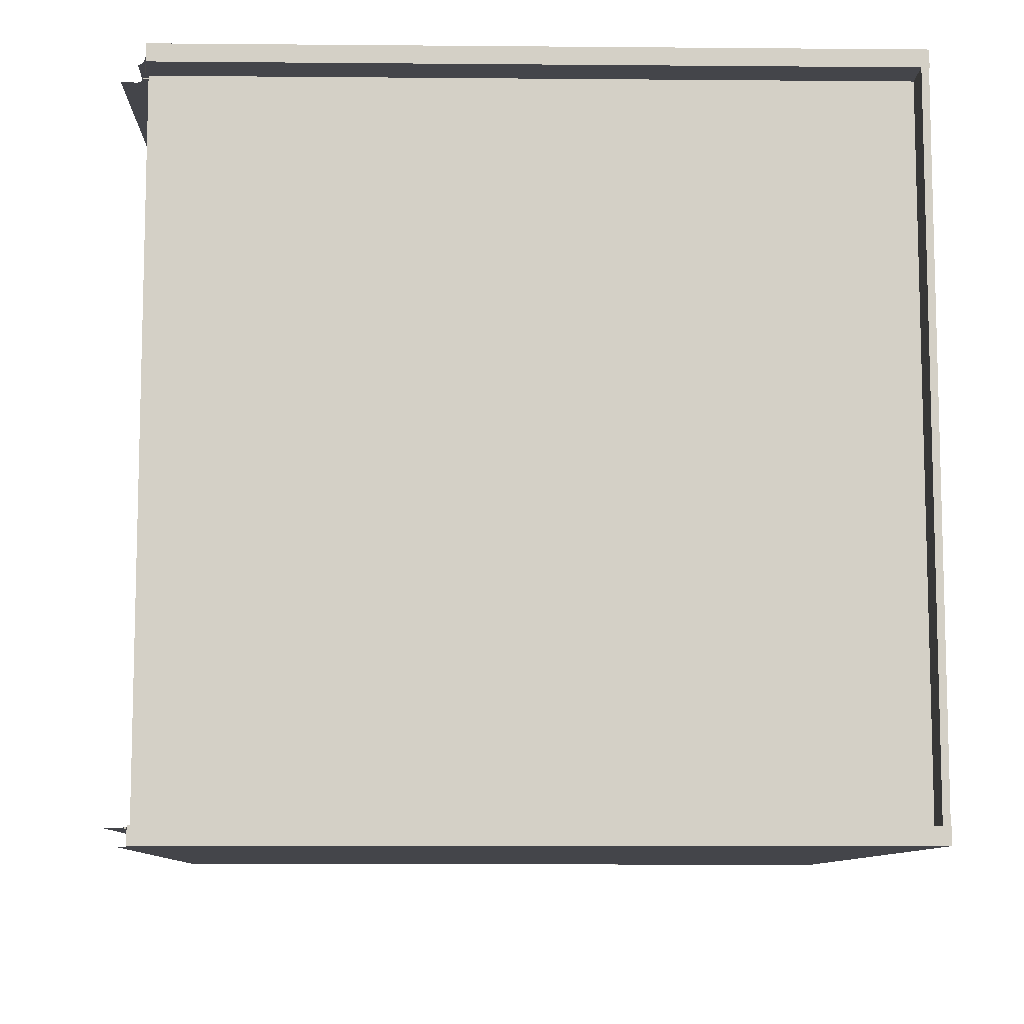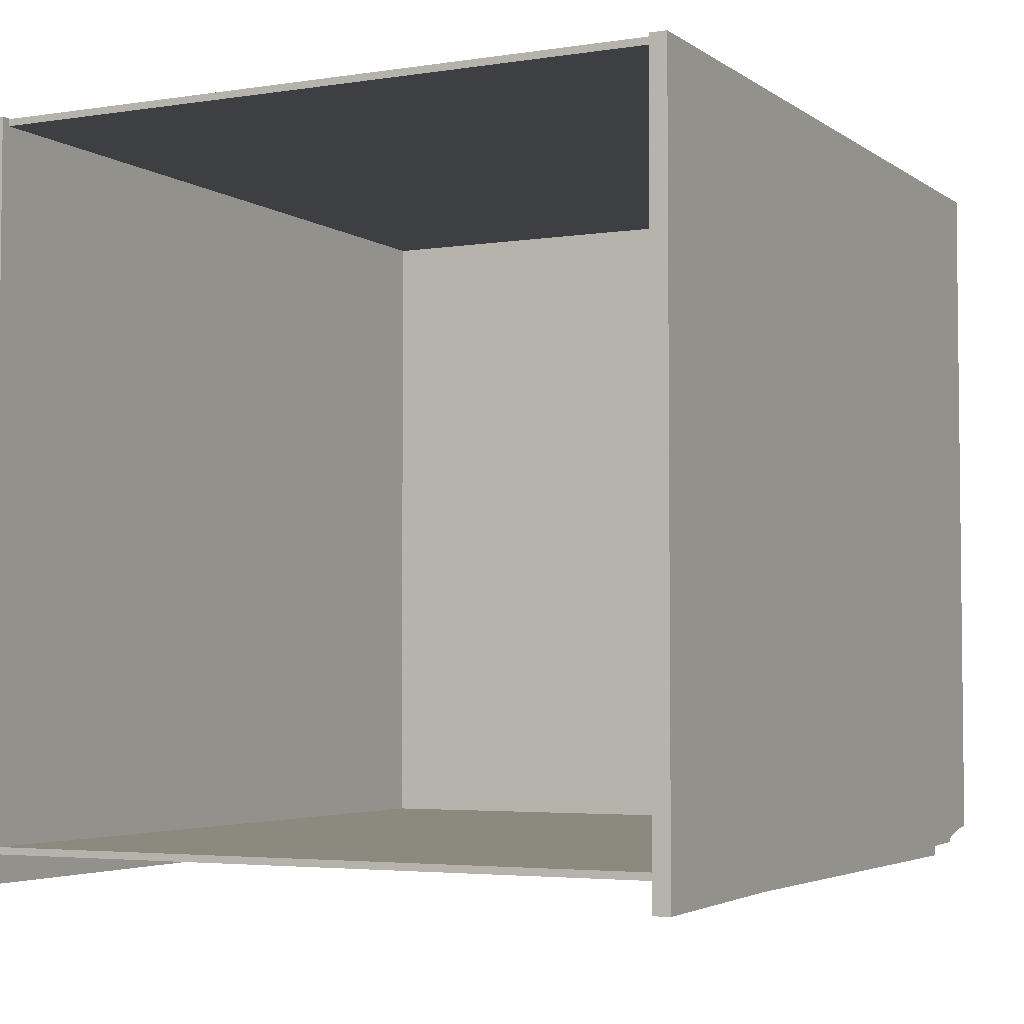
<metadata>
{"format":"obj","ext":"obj","renderer":"f3d","projection":"perspective","resolution":1024,"background":"white","views":[{"elev":-9.3,"azim":-91.3,"up":"+Y"},{"elev":-3.9,"azim":116.9,"up":"+Z"}]}
</metadata>
<code>
v 0.003337 0.9925 1.026
v 0.003337 0.9925 1.026
v 0.003337 0.9925 1.026
v 0.003337 0.9925 1.026
v 0.003337 0.9925 1.026
v 0.003337 0.9925 1.026
v -1.131 0.9925 -0.04854
v -1.131 0.9925 -0.04854
v 0.003337 0.9925 -0.04854
v 0.003337 0.9925 -0.04854
v 0.003337 0.9925 -0.04854
v 0.003337 0.9925 -0.04854
v -1.131 0.9925 -0.02656
v -1.131 0.9925 -0.02656
v 0.003337 1.017 -0.04854
v 0.003337 1.017 -0.04854
v 0.003337 1.017 -0.04854
v 0.003337 1.017 -0.04854
v -1.132 0.9925 -0.02448
v -1.132 0.9925 -0.02448
v -1.131 1.017 -0.02656
v -1.131 1.017 -0.02656
v 0.003337 1.017 1.026
v 0.003337 1.017 1.026
v 0.003337 1.017 1.026
v 0.003337 1.017 1.026
v 0.003337 1.017 1.026
v 0.003337 1.017 1.026
v -1.133 0.9925 -0.02242
v -1.133 0.9925 -0.02242
v -1.132 1.017 -0.02448
v -1.132 1.017 -0.02448
v -1.214 1.017 1.026
v -1.214 1.017 1.026
v -1.214 1.017 1.026
v -1.214 1.017 1.026
v -1.214 1.017 1.026
v -1.214 1.017 1.026
v -1.137 0.9925 -0.02037
v -1.137 0.9925 -0.02037
v -1.133 1.017 -0.02242
v -1.133 1.017 -0.02242
v -1.214 0.9925 1.026
v -1.214 0.9925 1.026
v -1.214 0.9925 1.026
v -1.214 0.9925 1.026
v -1.214 0.9925 1.026
v -1.214 0.9925 1.026
v -1.214 1.017 -0.00459
v -1.214 1.017 -0.00459
v -1.214 1.017 -0.00459
v -1.214 1.017 -0.00459
v -1.214 1.017 -0.00459
v -1.214 1.017 -0.00459
v -1.141 0.9925 -0.01835
v -1.141 0.9925 -0.01835
v -1.137 1.017 -0.02037
v -1.137 1.017 -0.02037
v -1.214 0.9925 -0.00459
v -1.214 0.9925 -0.00459
v -1.214 0.9925 -0.00459
v -1.214 0.9925 -0.00459
v -1.214 0.9925 -0.00459
v -1.214 0.9925 -0.00459
v -1.159 0.9925 1.018
v -1.159 0.9925 1.018
v -1.159 0.9925 1.018
v -1.159 0.9925 1.018
v -1.159 0.9925 1.018
v -1.159 0.9925 1.018
v -1.201 1.017 -0.005996
v -1.201 1.017 -0.005996
v -1.201 1.017 -0.005996
v -1.201 1.017 -0.005996
v -1.201 1.017 -0.005996
v -1.201 1.017 -0.005996
v -1.145 0.9925 -0.01687
v -1.145 0.9925 -0.01687
v -1.145 0.9925 -0.01687
v -1.145 0.9925 -0.01687
v -1.141 1.017 -0.01835
v -1.141 1.017 -0.01835
v -1.159 0.9925 0.0275
v -1.159 0.9925 0.0275
v -1.159 0.9925 0.0275
v -1.159 0.9925 0.0275
v -1.145 0.9925 1.018
v -1.145 0.9925 1.018
v -1.145 0.9925 1.018
v -1.145 0.9925 1.018
v -1.145 0.9925 1.018
v -1.145 0.9925 1.018
v -1.19 1.017 -0.007508
v -1.19 1.017 -0.007508
v -1.19 1.017 -0.007508
v -1.19 1.017 -0.007508
v -1.19 1.017 -0.007508
v -1.19 1.017 -0.007508
v -1.145 0.9946 -0.01687
v -1.145 0.9946 -0.01687
v -1.145 0.9946 -0.01687
v -1.145 0.9946 -0.01687
v -1.146 1.017 -0.01638
v -1.146 1.017 -0.01638
v -1.201 0.9925 -0.005996
v -1.201 0.9925 -0.005996
v -1.201 0.9925 -0.005996
v -1.201 0.9925 -0.005996
v -1.201 0.9925 -0.005996
v -1.201 0.9925 -0.005996
v -1.159 0.9946 0.0275
v -1.159 0.9946 0.0275
v -1.159 0.9946 0.0275
v -1.159 0.9946 0.0275
v -1.145 0.9946 1.018
v -1.145 0.9946 1.018
v -1.145 0.9946 1.018
v -1.145 0.9946 1.018
v -1.145 0.9946 1.018
v -1.145 0.9946 1.018
v -1.179 1.017 -0.00912
v -1.179 1.017 -0.00912
v -1.179 1.017 -0.00912
v -1.179 1.017 -0.00912
v -1.179 1.017 -0.00912
v -1.179 1.017 -0.00912
v -1.19 0.9925 -0.007508
v -1.19 0.9925 -0.007508
v -1.19 0.9925 -0.007508
v -1.19 0.9925 -0.007508
v -1.19 0.9925 -0.007508
v -1.19 0.9925 -0.007508
v -1.159 0.9946 1.018
v -1.159 0.9946 1.018
v -1.159 0.9946 1.018
v -1.159 0.9946 1.018
v -1.159 0.9946 1.018
v -1.159 0.9946 1.018
v -1.159 0.9946 -0.01303
v -1.159 0.9946 -0.01303
v -1.159 0.9946 -0.01303
v -1.159 0.9946 -0.01303
v -1.169 1.017 -0.01082
v -1.169 1.017 -0.01082
v -1.169 1.017 -0.01082
v -1.169 1.017 -0.01082
v -1.169 1.017 -0.01082
v -1.169 1.017 -0.01082
v -1.179 0.9925 -0.00912
v -1.179 0.9925 -0.00912
v -1.179 0.9925 -0.00912
v -1.179 0.9925 -0.00912
v -1.179 0.9925 -0.00912
v -1.179 0.9925 -0.00912
v -1.146 0.9946 -0.01638
v -1.146 0.9946 -0.01638
v -1.153 1.017 -0.01446
v -1.153 1.017 -0.01446
v -1.159 0.9925 -0.01303
v -1.159 0.9925 -0.01303
v -1.159 0.9925 -0.01303
v -1.159 0.9925 -0.01303
v -1.16 1.017 -0.01261
v -1.16 1.017 -0.01261
v -1.169 0.9925 -0.01082
v -1.169 0.9925 -0.01082
v -1.169 0.9925 -0.01082
v -1.169 0.9925 -0.01082
v -1.169 0.9925 -0.01082
v -1.169 0.9925 -0.01082
v -1.153 0.9946 -0.01446
v -1.153 0.9946 -0.01446
v -1.16 0.9925 -0.01261
v -1.16 0.9925 -0.01261
v -1.16 0.9925 -0.01261
v -1.16 0.9925 -0.01261
v 0.003337 -0.0011 -0.04854
v 0.003337 -0.0011 -0.04854
v 0.003337 -0.0011 -0.04854
v 0.003337 -0.0011 -0.04854
v -1.131 -0.0011 -0.04854
v -1.131 -0.0011 -0.04854
v 0.003337 -0.0011 1.026
v 0.003337 -0.0011 1.026
v 0.003337 -0.0011 1.026
v 0.003337 -0.0011 1.026
v 0.003337 -0.0011 1.026
v 0.003337 -0.0011 1.026
v 0.003337 -0.02594 -0.04854
v 0.003337 -0.02594 -0.04854
v 0.003337 -0.02594 -0.04854
v 0.003337 -0.02594 -0.04854
v -1.131 -0.0011 -0.02656
v -1.131 -0.0011 -0.02656
v -1.132 -0.0011 -0.02448
v -1.132 -0.0011 -0.02448
v -1.131 -0.02594 -0.02656
v -1.131 -0.02594 -0.02656
v 0.003337 -0.02594 1.026
v 0.003337 -0.02594 1.026
v 0.003337 -0.02594 1.026
v 0.003337 -0.02594 1.026
v 0.003337 -0.02594 1.026
v 0.003337 -0.02594 1.026
v -1.133 -0.0011 -0.02242
v -1.133 -0.0011 -0.02242
v -1.132 -0.02594 -0.02448
v -1.132 -0.02594 -0.02448
v -1.214 -0.02594 1.026
v -1.214 -0.02594 1.026
v -1.214 -0.02594 1.026
v -1.214 -0.02594 1.026
v -1.214 -0.02594 1.026
v -1.214 -0.02594 1.026
v -1.137 -0.0011 -0.02037
v -1.137 -0.0011 -0.02037
v -1.133 -0.02594 -0.02242
v -1.133 -0.02594 -0.02242
v -1.214 -0.0011 1.026
v -1.214 -0.0011 1.026
v -1.214 -0.0011 1.026
v -1.214 -0.0011 1.026
v -1.214 -0.0011 1.026
v -1.214 -0.0011 1.026
v -1.214 -0.02594 -0.00459
v -1.214 -0.02594 -0.00459
v -1.214 -0.02594 -0.00459
v -1.214 -0.02594 -0.00459
v -1.214 -0.02594 -0.00459
v -1.214 -0.02594 -0.00459
v -1.141 -0.0011 -0.01835
v -1.141 -0.0011 -0.01835
v -1.137 -0.02594 -0.02037
v -1.137 -0.02594 -0.02037
v -1.214 -0.0011 -0.00459
v -1.214 -0.0011 -0.00459
v -1.214 -0.0011 -0.00459
v -1.214 -0.0011 -0.00459
v -1.214 -0.0011 -0.00459
v -1.214 -0.0011 -0.00459
v -1.159 -0.0011 1.018
v -1.159 -0.0011 1.018
v -1.159 -0.0011 1.018
v -1.159 -0.0011 1.018
v -1.159 -0.0011 1.018
v -1.159 -0.0011 1.018
v -1.201 -0.02594 -0.005996
v -1.201 -0.02594 -0.005996
v -1.201 -0.02594 -0.005996
v -1.201 -0.02594 -0.005996
v -1.201 -0.02594 -0.005996
v -1.201 -0.02594 -0.005996
v -1.145 -0.0011 -0.01687
v -1.145 -0.0011 -0.01687
v -1.145 -0.0011 -0.01687
v -1.145 -0.0011 -0.01687
v -1.141 -0.02594 -0.01835
v -1.141 -0.02594 -0.01835
v -1.159 -0.0011 0.0275
v -1.159 -0.0011 0.0275
v -1.159 -0.0011 0.0275
v -1.159 -0.0011 0.0275
v -1.145 -0.0011 1.018
v -1.145 -0.0011 1.018
v -1.145 -0.0011 1.018
v -1.145 -0.0011 1.018
v -1.145 -0.0011 1.018
v -1.145 -0.0011 1.018
v -1.19 -0.02594 -0.007508
v -1.19 -0.02594 -0.007508
v -1.19 -0.02594 -0.007508
v -1.19 -0.02594 -0.007508
v -1.19 -0.02594 -0.007508
v -1.19 -0.02594 -0.007508
v -1.145 -0.00317 -0.01687
v -1.145 -0.00317 -0.01687
v -1.145 -0.00317 -0.01687
v -1.145 -0.00317 -0.01687
v -1.146 -0.02594 -0.01638
v -1.146 -0.02594 -0.01638
v -1.201 -0.0011 -0.005996
v -1.201 -0.0011 -0.005996
v -1.201 -0.0011 -0.005996
v -1.201 -0.0011 -0.005996
v -1.201 -0.0011 -0.005996
v -1.201 -0.0011 -0.005996
v -1.145 -0.00317 1.018
v -1.145 -0.00317 1.018
v -1.145 -0.00317 1.018
v -1.145 -0.00317 1.018
v -1.145 -0.00317 1.018
v -1.145 -0.00317 1.018
v -1.159 -0.00317 0.0275
v -1.159 -0.00317 0.0275
v -1.159 -0.00317 0.0275
v -1.159 -0.00317 0.0275
v -1.19 -0.0011 -0.007508
v -1.19 -0.0011 -0.007508
v -1.19 -0.0011 -0.007508
v -1.19 -0.0011 -0.007508
v -1.19 -0.0011 -0.007508
v -1.19 -0.0011 -0.007508
v -1.179 -0.02594 -0.00912
v -1.179 -0.02594 -0.00912
v -1.179 -0.02594 -0.00912
v -1.179 -0.02594 -0.00912
v -1.179 -0.02594 -0.00912
v -1.179 -0.02594 -0.00912
v -1.159 -0.00317 1.018
v -1.159 -0.00317 1.018
v -1.159 -0.00317 1.018
v -1.159 -0.00317 1.018
v -1.159 -0.00317 1.018
v -1.159 -0.00317 1.018
v -1.159 -0.00317 -0.01303
v -1.159 -0.00317 -0.01303
v -1.159 -0.00317 -0.01303
v -1.159 -0.00317 -0.01303
v -1.179 -0.0011 -0.00912
v -1.179 -0.0011 -0.00912
v -1.179 -0.0011 -0.00912
v -1.179 -0.0011 -0.00912
v -1.179 -0.0011 -0.00912
v -1.179 -0.0011 -0.00912
v -1.169 -0.02594 -0.01082
v -1.169 -0.02594 -0.01082
v -1.169 -0.02594 -0.01082
v -1.169 -0.02594 -0.01082
v -1.169 -0.02594 -0.01082
v -1.169 -0.02594 -0.01082
v -1.146 -0.00317 -0.01638
v -1.146 -0.00317 -0.01638
v -1.153 -0.02594 -0.01446
v -1.153 -0.02594 -0.01446
v -1.159 -0.0011 -0.01303
v -1.159 -0.0011 -0.01303
v -1.159 -0.0011 -0.01303
v -1.159 -0.0011 -0.01303
v -1.169 -0.0011 -0.01082
v -1.169 -0.0011 -0.01082
v -1.169 -0.0011 -0.01082
v -1.169 -0.0011 -0.01082
v -1.169 -0.0011 -0.01082
v -1.169 -0.0011 -0.01082
v -1.16 -0.02594 -0.01261
v -1.16 -0.02594 -0.01261
v -1.153 -0.00317 -0.01446
v -1.153 -0.00317 -0.01446
v -1.16 -0.0011 -0.01261
v -1.16 -0.0011 -0.01261
v -1.16 -0.0011 -0.01261
v -1.16 -0.0011 -0.01261
v -1.159 0.9946 1.016
v -1.159 0.9946 1.016
v -1.159 0.9946 1.016
v -1.159 0.9946 1.016
v -1.159 0.9946 1.016
v -1.159 0.9946 1.016
v -1.145 0.9946 -0.00797
v -1.145 0.9946 -0.00797
v -1.145 0.9946 -0.00797
v -1.145 0.9946 -0.00797
v -1.145 0.9946 -0.00797
v -1.145 0.9946 -0.00797
v -1.159 0.9946 -0.00797
v -1.159 0.9946 -0.00797
v -1.159 0.9946 -0.00797
v -1.159 0.9946 -0.00797
v -1.159 0.9946 -0.00797
v -1.159 0.9946 -0.00797
v -1.145 0.9946 1.016
v -1.145 0.9946 1.016
v -1.145 0.9946 1.016
v -1.145 0.9946 1.016
v -1.145 0.9946 1.016
v -1.145 0.9946 1.016
v -1.159 -0.00317 -0.00797
v -1.159 -0.00317 -0.00797
v -1.159 -0.00317 -0.00797
v -1.159 -0.00317 -0.00797
v -1.159 -0.00317 -0.00797
v -1.159 -0.00317 -0.00797
v -1.145 0.9925 1.016
v -1.145 0.9925 1.016
v -1.145 0.9925 1.016
v -1.145 0.9925 1.016
v -1.145 0.9925 1.016
v -1.145 0.9925 1.016
v -1.145 0.9925 1.016
v -1.145 0.9925 1.016
v -1.145 0.9925 -0.00797
v -1.145 0.9925 -0.00797
v -1.145 0.9925 -0.00797
v -1.145 0.9925 -0.00797
v -1.145 0.9925 -0.00797
v -1.145 0.9925 -0.00797
v -1.159 -0.00317 1.016
v -1.159 -0.00317 1.016
v -1.159 -0.00317 1.016
v -1.159 -0.00317 1.016
v -1.159 -0.00317 1.016
v -1.159 -0.00317 1.016
v -1.145 -0.00317 1.016
v -1.145 -0.00317 1.016
v -1.145 -0.00317 1.016
v -1.145 -0.00317 1.016
v -1.145 -0.00317 1.016
v -1.145 -0.00317 1.016
v -1.145 -0.00317 -0.00797
v -1.145 -0.00317 -0.00797
v -1.145 -0.00317 -0.00797
v -1.145 -0.00317 -0.00797
v -1.145 -0.00317 -0.00797
v -1.145 -0.00317 -0.00797
v -1.145 0.9925 0.002171
v -1.145 0.9925 0.002171
v -1.145 0.9925 0.002171
v -1.145 0.9925 0.002171
v -1.145 0.9925 0.002171
v -1.145 0.9925 0.002171
v -0.0105 -0.0011 0.002171
v -0.0105 -0.0011 0.002171
v -0.0105 -0.0011 0.002171
v -0.0105 -0.0011 0.002171
v -0.0105 -0.0011 0.002171
v -0.0105 -0.0011 0.002171
v -0.0105 0.9925 0.002171
v -0.0105 0.9925 0.002171
v -0.0105 0.9925 0.002171
v -0.0105 0.9925 0.002171
v -0.0105 0.9925 0.002171
v -0.0105 0.9925 0.002171
v -1.145 -0.0011 0.002171
v -1.145 -0.0011 0.002171
v -1.145 -0.0011 0.002171
v -1.145 -0.0011 0.002171
v -1.145 -0.0011 0.002171
v -1.145 -0.0011 0.002171
v -0.0105 0.9925 -0.00797
v -0.0105 0.9925 -0.00797
v -0.0105 0.9925 -0.00797
v -0.0105 0.9925 -0.00797
v -0.0105 0.9925 -0.00797
v -0.0105 0.9925 -0.00797
v -1.145 -0.0011 -0.00797
v -1.145 -0.0011 -0.00797
v -1.145 -0.0011 -0.00797
v -1.145 -0.0011 -0.00797
v -1.145 -0.0011 -0.00797
v -1.145 -0.0011 -0.00797
v -0.0105 -0.0011 -0.00797
v -0.0105 -0.0011 -0.00797
v -0.0105 -0.0011 -0.00797
v -0.0105 -0.0011 -0.00797
v -0.0105 -0.0011 -0.00797
v -0.0105 -0.0011 -0.00797
v -1.214 0.9925 1.026
v -1.214 0.9925 1.026
v -1.214 0.9925 1.026
v -1.214 0.9925 1.026
v -1.214 0.9925 1.026
v -1.214 0.9925 1.026
v -0.0105 -0.0011 1.026
v -0.0105 -0.0011 1.026
v -0.0105 -0.0011 1.026
v -0.0105 -0.0011 1.026
v -0.0105 -0.0011 1.026
v -0.0105 -0.0011 1.026
v -0.0105 0.9925 1.026
v -0.0105 0.9925 1.026
v -0.0105 0.9925 1.026
v -0.0105 0.9925 1.026
v -0.0105 0.9925 1.026
v -0.0105 0.9925 1.026
v -1.214 -0.0011 1.026
v -1.214 -0.0011 1.026
v -1.214 -0.0011 1.026
v -1.214 -0.0011 1.026
v -1.214 -0.0011 1.026
v -1.214 -0.0011 1.026
v -0.0105 0.9925 1.015
v -0.0105 0.9925 1.015
v -0.0105 0.9925 1.015
v -0.0105 0.9925 1.015
v -0.0105 0.9925 1.015
v -0.0105 0.9925 1.015
v -1.214 -0.0011 1.015
v -1.214 -0.0011 1.015
v -1.214 -0.0011 1.015
v -1.214 -0.0011 1.015
v -1.214 -0.0011 1.015
v -1.214 -0.0011 1.015
v -1.16 -0.0011 1.016
v -1.16 -0.0011 1.016
v -1.16 -0.0011 1.016
v -1.16 -0.0011 1.016
v -1.16 -0.0011 1.016
v -1.16 -0.0011 1.016
v -0.0105 -0.0011 1.015
v -0.0105 -0.0011 1.015
v -0.0105 -0.0011 1.015
v -0.0105 -0.0011 1.015
v -0.0105 -0.0011 1.015
v -0.0105 -0.0011 1.015
v -1.159 0.9925 1.016
v -1.159 0.9925 1.016
v -1.159 0.9925 1.016
v -1.159 0.9925 1.016
v -1.159 0.9925 1.016
v -1.159 0.9925 1.016
v -1.214 0.9925 1.015
v -1.214 0.9925 1.015
v -1.214 0.9925 1.015
v -1.214 0.9925 1.015
v -1.214 0.9925 1.015
v -1.214 0.9925 1.015
v -1.147 -0.0011 1.016
v -1.147 -0.0011 1.016
v -1.147 -0.0011 1.016
v -1.147 -0.0011 1.016
v -1.147 -0.0011 1.016
v -1.147 -0.0011 1.016
v -1.147 -0.0011 1.015
v -1.147 -0.0011 1.015
v -1.147 -0.0011 1.015
v -1.147 -0.0011 1.015
v -1.147 -0.0011 1.015
v -1.147 -0.0011 1.015
v -1.145 0.9925 1.015
v -1.145 0.9925 1.015
v -1.145 0.9925 1.015
v -1.145 0.9925 1.015
v -1.145 0.9925 1.015
v -1.145 0.9925 1.015
v -1.159 0.9925 1.015
v -1.159 0.9925 1.015
v -1.159 0.9925 1.015
v -1.159 0.9925 1.015
v -1.159 0.9925 1.015
v -1.159 0.9925 1.015
v -1.16 -0.0011 1.015
v -1.16 -0.0011 1.015
v -1.16 -0.0011 1.015
v -1.16 -0.0011 1.015
v -1.16 -0.0011 1.015
v -1.16 -0.0011 1.015
f 1 7 9
f 7 1 13
f 10 8 2
f 14 2 8
f 15 3 11
f 12 4 16
f 13 1 19
f 20 2 14
f 3 15 23
f 24 16 4
f 19 1 29
f 30 2 20
f 17 21 25
f 26 22 18
f 33 5 27
f 28 6 34
f 29 1 39
f 40 2 30
f 25 21 31
f 32 22 26
f 5 33 43
f 44 34 6
f 25 49 35
f 36 50 26
f 39 1 55
f 56 2 40
f 25 31 41
f 42 32 26
f 37 59 45
f 46 60 38
f 47 65 1
f 2 66 48
f 25 71 49
f 50 72 26
f 59 37 51
f 52 38 60
f 55 1 77
f 78 2 56
f 25 41 57
f 58 42 26
f 61 83 47
f 48 84 62
f 47 83 65
f 66 84 48
f 87 1 65
f 66 2 88
f 25 93 71
f 72 94 26
f 73 63 53
f 54 64 74
f 77 1 87
f 88 2 78
f 25 57 81
f 82 58 26
f 105 83 61
f 62 84 106
f 111 67 85
f 86 68 112
f 69 115 89
f 90 116 70
f 25 121 93
f 94 122 26
f 127 75 95
f 96 76 128
f 63 73 107
f 108 74 64
f 117 79 91
f 92 80 118
f 79 117 99
f 100 118 80
f 25 81 103
f 104 82 26
f 129 83 105
f 106 84 130
f 67 111 133
f 134 112 68
f 85 139 111
f 112 140 86
f 115 69 135
f 136 70 116
f 25 143 121
f 122 144 26
f 149 97 123
f 124 98 150
f 75 127 109
f 110 128 76
f 97 149 131
f 132 150 98
f 119 155 101
f 102 156 120
f 25 103 157
f 158 104 26
f 151 83 129
f 130 84 152
f 113 119 137
f 138 120 114
f 139 85 159
f 160 86 140
f 141 119 113
f 114 120 142
f 25 163 143
f 144 164 26
f 165 125 145
f 146 126 166
f 125 165 153
f 154 166 126
f 155 119 171
f 172 120 156
f 25 157 163
f 164 158 26
f 167 83 151
f 152 84 168
f 83 173 161
f 162 174 84
f 171 119 141
f 142 120 172
f 147 175 169
f 170 176 148
f 173 83 167
f 168 84 174
f 177 181 183
f 184 182 178
f 193 183 181
f 182 184 194
f 179 185 189
f 190 186 180
f 195 183 193
f 194 184 196
f 199 189 185
f 186 190 200
f 205 183 195
f 196 184 206
f 201 197 191
f 192 198 202
f 203 187 209
f 210 188 204
f 215 183 205
f 206 184 216
f 207 197 201
f 202 198 208
f 219 209 187
f 188 210 220
f 211 225 201
f 202 226 212
f 231 183 215
f 216 184 232
f 217 207 201
f 202 208 218
f 221 235 213
f 214 236 222
f 183 241 223
f 224 242 184
f 227 213 235
f 236 214 228
f 225 247 201
f 202 248 226
f 253 183 231
f 232 184 254
f 233 217 201
f 202 218 234
f 223 259 237
f 238 260 224
f 241 183 263
f 264 184 242
f 241 259 223
f 224 260 242
f 229 239 249
f 250 240 230
f 247 269 201
f 202 270 248
f 263 183 253
f 254 184 264
f 257 233 201
f 202 234 258
f 237 259 281
f 282 260 238
f 265 287 243
f 244 288 266
f 261 245 293
f 294 246 262
f 283 249 239
f 240 250 284
f 271 251 297
f 298 252 272
f 269 303 201
f 202 304 270
f 267 255 289
f 290 256 268
f 275 289 255
f 256 290 276
f 279 257 201
f 202 258 280
f 281 259 299
f 300 260 282
f 309 243 287
f 288 244 310
f 311 293 245
f 246 294 312
f 293 315 261
f 262 316 294
f 285 297 251
f 252 298 286
f 301 319 273
f 274 320 302
f 305 273 319
f 320 274 306
f 303 325 201
f 202 326 304
f 277 331 291
f 292 332 278
f 333 279 201
f 202 280 334
f 299 259 321
f 322 260 300
f 313 291 295
f 296 292 314
f 295 291 317
f 318 292 296
f 335 261 315
f 316 262 336
f 323 339 307
f 308 340 324
f 327 307 339
f 340 308 328
f 325 345 201
f 202 346 326
f 347 291 331
f 332 292 348
f 345 333 201
f 202 334 346
f 321 259 341
f 342 260 322
f 317 291 347
f 348 292 318
f 337 349 259
f 260 350 338
f 343 351 329
f 330 352 344
f 341 259 349
f 350 260 342
f 353 359 365
f 359 353 371
f 366 360 354
f 372 354 360
f 361 377 367
f 368 378 362
f 379 355 369
f 370 356 380
f 357 383 373
f 374 384 358
f 385 363 375
f 376 364 386
f 391 377 361
f 362 378 392
f 355 379 397
f 398 380 356
f 383 357 403
f 404 358 384
f 363 385 393
f 394 386 364
f 377 391 409
f 410 392 378
f 381 405 399
f 400 406 382
f 403 357 401
f 402 358 404
f 407 393 385
f 386 394 408
f 393 407 411
f 412 408 394
f 405 381 413
f 414 382 406
f 415 421 427
f 421 415 433
f 428 422 416
f 434 416 422
f 423 439 429
f 430 440 424
f 441 417 431
f 432 418 442
f 419 445 435
f 436 446 420
f 447 425 437
f 438 426 448
f 439 423 451
f 452 424 440
f 417 441 395
f 396 442 418
f 445 419 394
f 393 420 446
f 425 447 453
f 454 448 426
f 449 443 455
f 456 444 450
f 443 449 391
f 392 450 444
f 457 463 469
f 463 457 475
f 470 464 458
f 476 458 464
f 465 481 471
f 472 482 466
f 473 387 459
f 460 388 474
f 461 487 477
f 478 488 462
f 479 493 467
f 468 494 480
f 481 465 499
f 500 466 482
f 483 387 473
f 474 388 484
f 505 459 387
f 388 460 506
f 487 461 511
f 512 462 488
f 489 493 479
f 480 494 490
f 517 467 493
f 494 468 518
f 467 523 501
f 502 524 468
f 525 485 503
f 504 486 526
f 387 483 529
f 530 484 388
f 535 459 505
f 506 460 536
f 519 507 384
f 383 508 520
f 459 535 513
f 514 536 460
f 515 541 491
f 492 542 516
f 493 489 543
f 544 490 494
f 523 467 517
f 518 468 524
f 507 519 495
f 496 520 508
f 485 525 531
f 532 526 486
f 527 389 533
f 534 390 528
f 497 537 509
f 510 538 498
f 389 527 521
f 522 528 390
f 541 515 539
f 540 516 542
f 537 497 545
f 546 498 538

</code>
